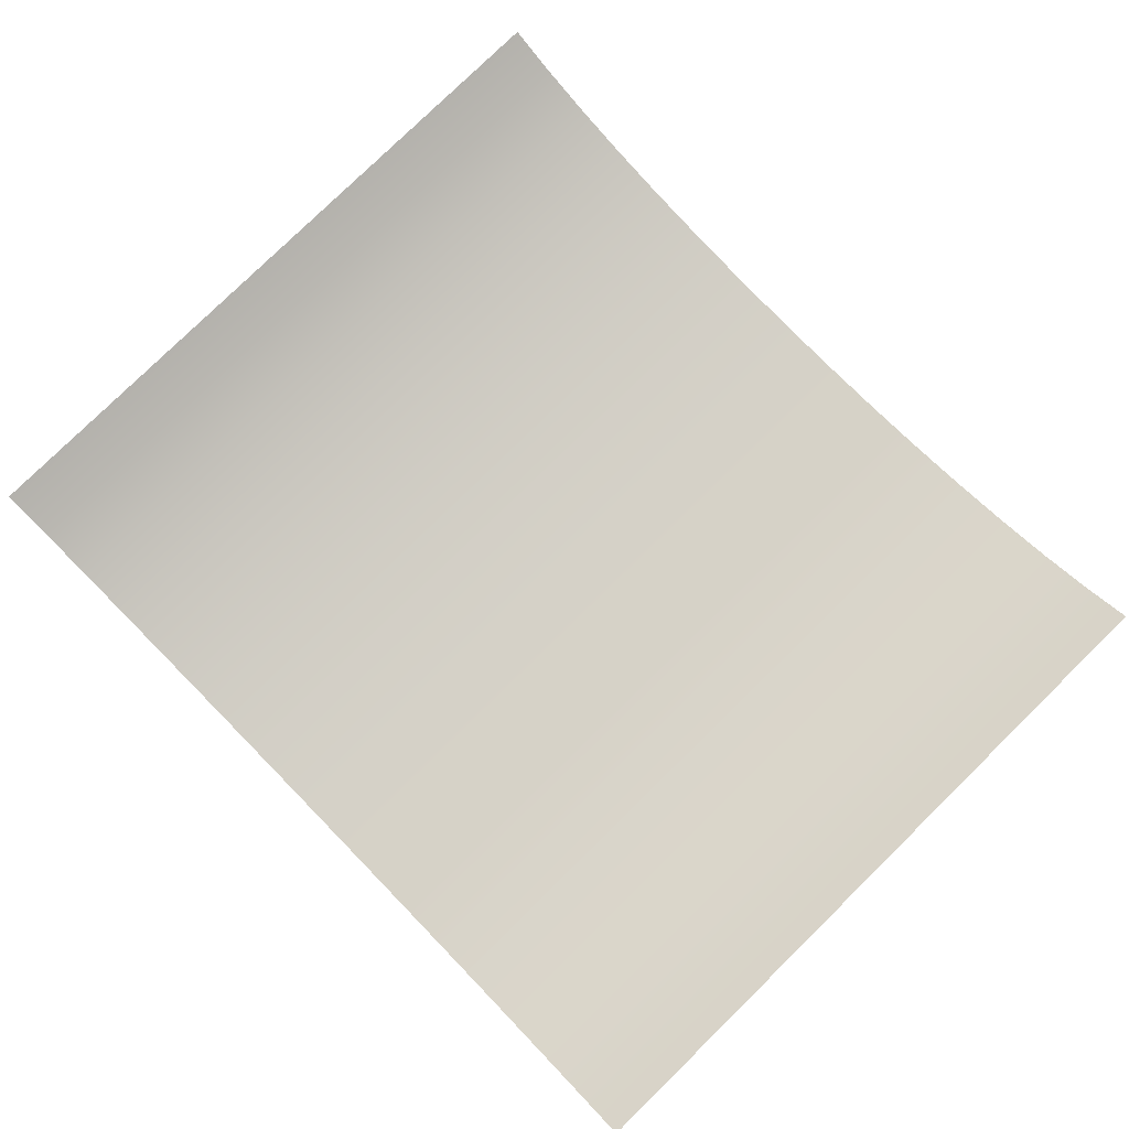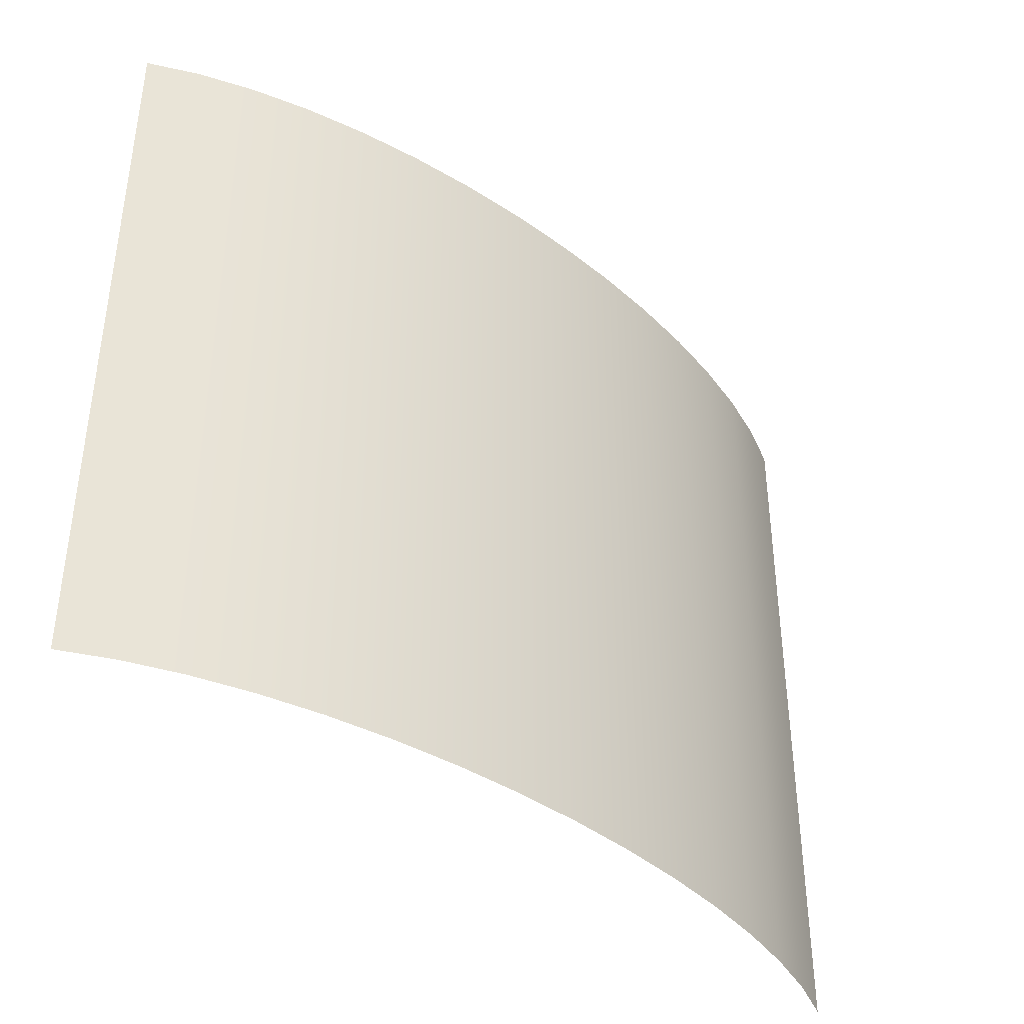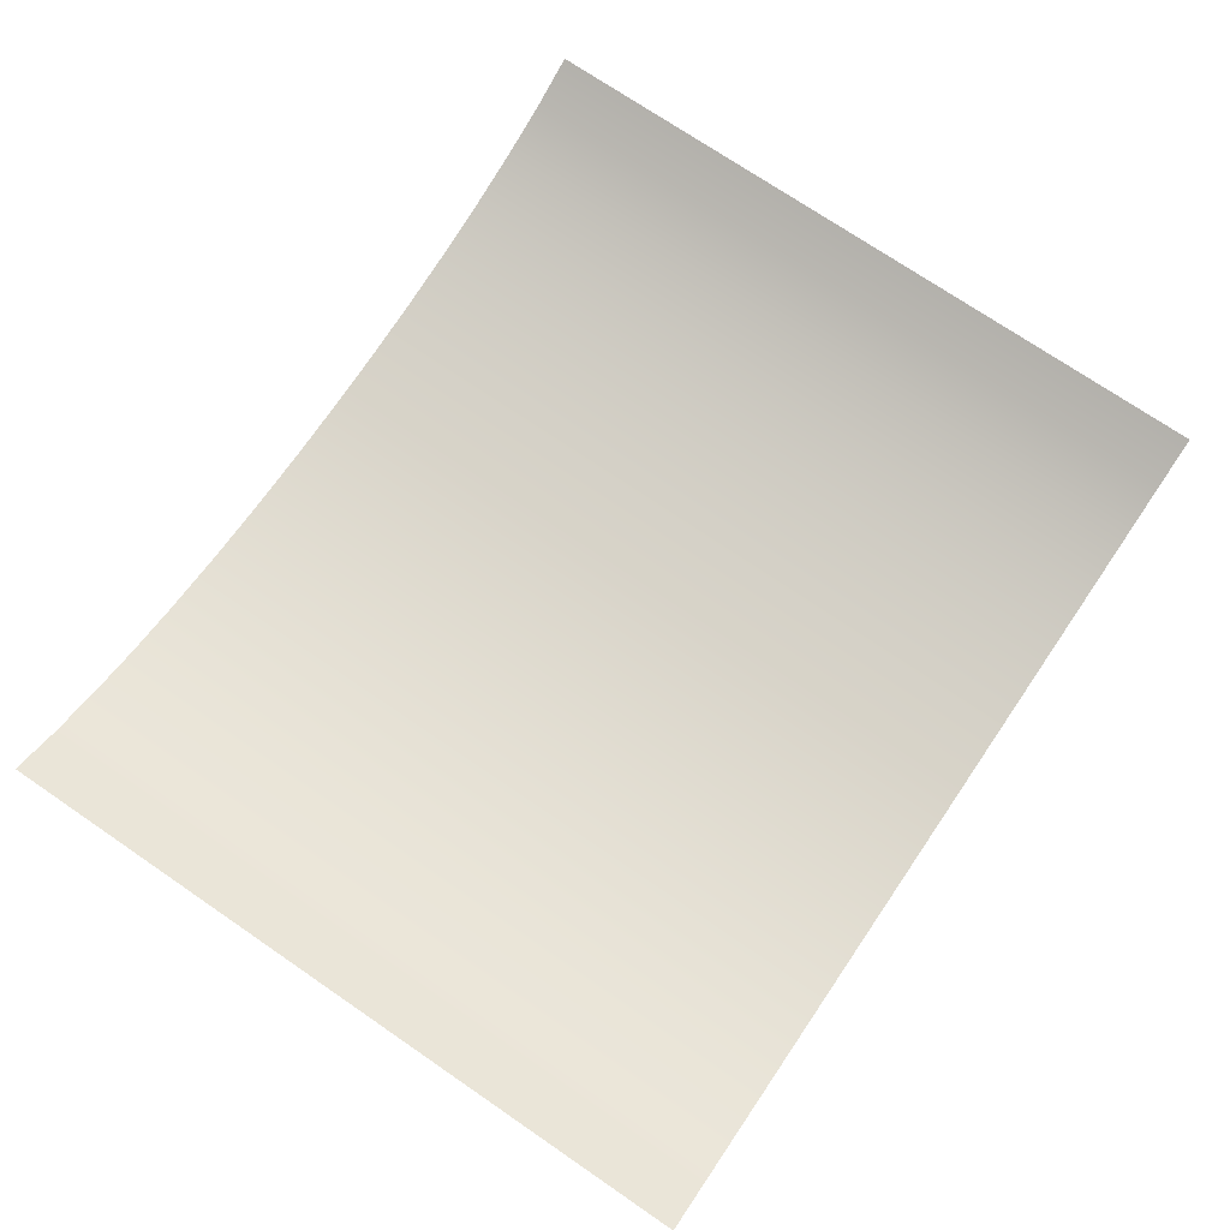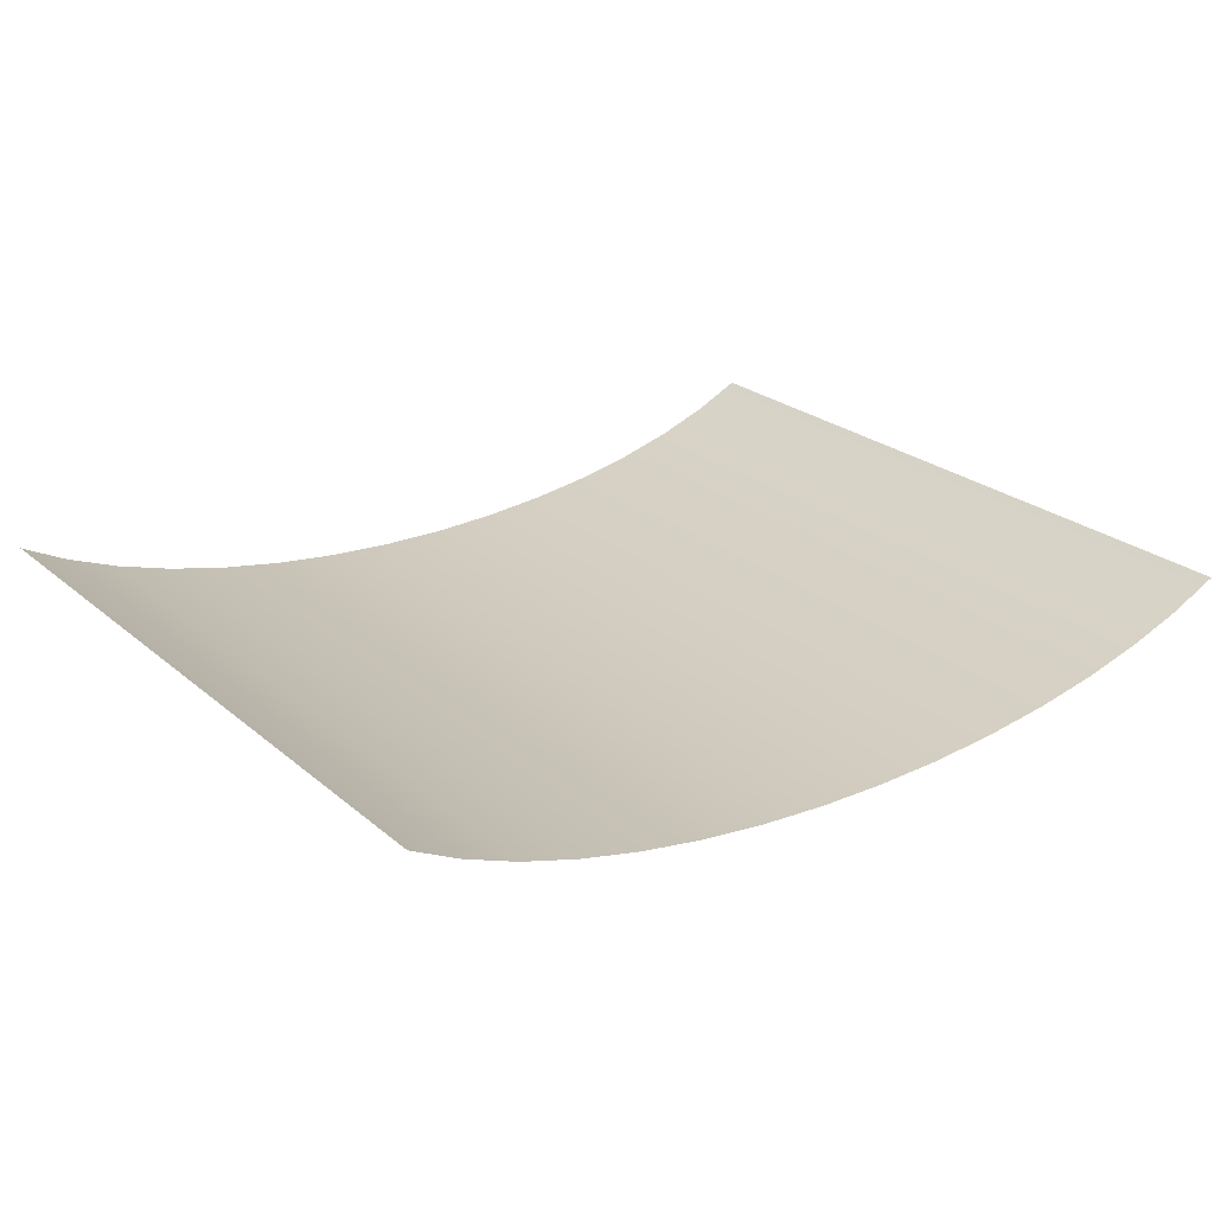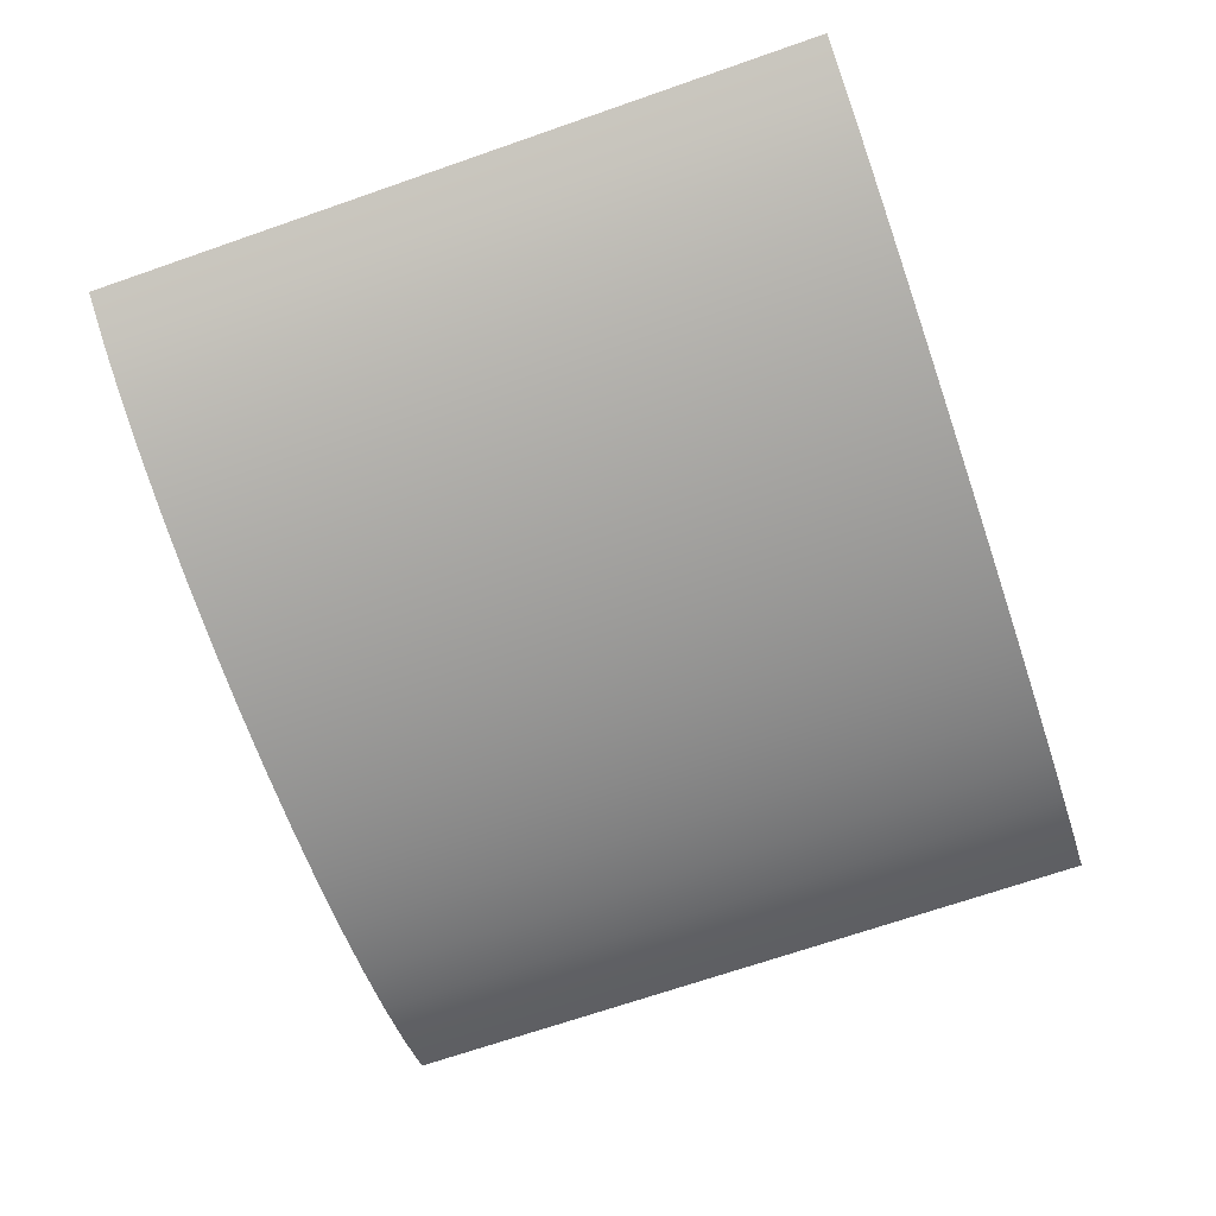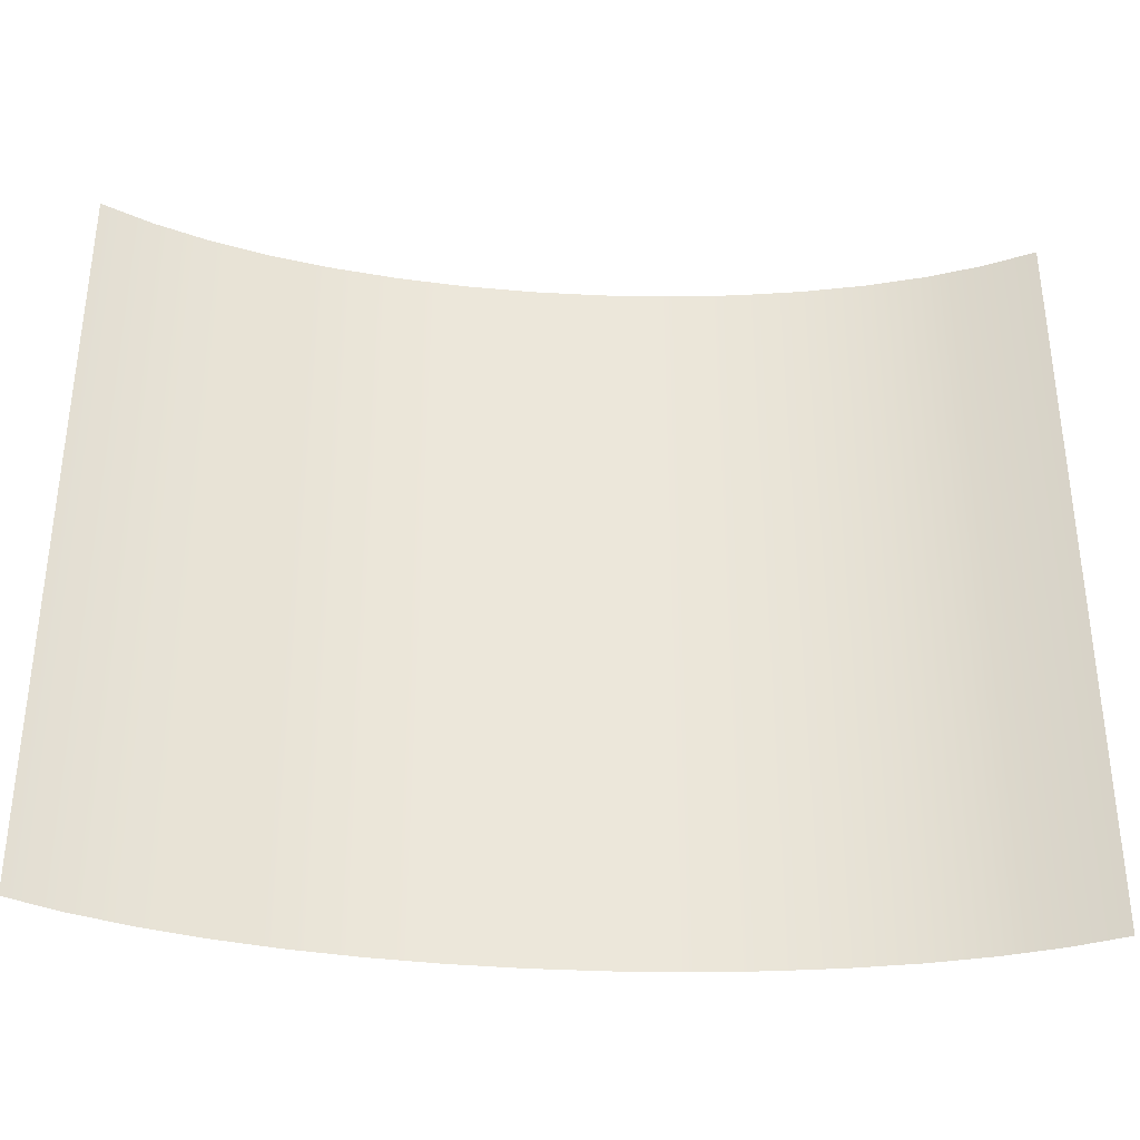
<metadata>
{"format":"obj","ext":"obj","renderer":"f3d","projection":"perspective","resolution":1024,"background":"white","views":[{"elev":79.4,"azim":-134.4,"up":"+Z"},{"elev":-40.5,"azim":138.3,"up":"+Y"},{"elev":73.4,"azim":124.3,"up":"+Z"},{"elev":23.7,"azim":144.3,"up":"+Z"},{"elev":-69.8,"azim":109.1,"up":"+Z"},{"elev":-35.5,"azim":-4.3,"up":"+Y"}]}
</metadata>
<code>
o SurfCurve
v -0.6678 0 -0.9369
v -0.6678 0.1563 -0.9369
v -0.6678 0.3126 -0.9369
v -0.6678 0.4689 -0.9369
v -0.6678 0.6252 -0.9369
v -0.6678 0.7816 -0.9369
v -0.6678 0.9379 -0.9369
v -0.6678 1.094 -0.9369
v -0.5967 0 -0.9719
v -0.5967 0.1563 -0.9719
v -0.5967 0.3126 -0.9719
v -0.5967 0.4689 -0.9719
v -0.5967 0.6252 -0.9719
v -0.5967 0.7816 -0.9719
v -0.5967 0.9379 -0.9719
v -0.5967 1.094 -0.9719
v -0.5179 0 -1.002
v -0.5179 0.1563 -1.002
v -0.5179 0.3126 -1.002
v -0.5179 0.4689 -1.002
v -0.5179 0.6252 -1.002
v -0.5179 0.7816 -1.002
v -0.5179 0.9379 -1.002
v -0.5179 1.094 -1.002
v -0.4326 0 -1.027
v -0.4326 0.1563 -1.027
v -0.4326 0.3126 -1.027
v -0.4326 0.4689 -1.027
v -0.4326 0.6252 -1.027
v -0.4326 0.7816 -1.027
v -0.4326 0.9379 -1.027
v -0.4326 1.094 -1.027
v -0.342 0 -1.047
v -0.342 0.1563 -1.047
v -0.342 0.3126 -1.047
v -0.342 0.4689 -1.047
v -0.342 0.6252 -1.047
v -0.342 0.7816 -1.047
v -0.342 0.9379 -1.047
v -0.342 1.094 -1.047
v -0.2473 0 -1.062
v -0.2473 0.1563 -1.062
v -0.2473 0.3126 -1.062
v -0.2473 0.4689 -1.062
v -0.2473 0.6252 -1.062
v -0.2473 0.7816 -1.062
v -0.2473 0.9379 -1.062
v -0.2473 1.094 -1.062
v -0.1496 0 -1.072
v -0.1496 0.1563 -1.072
v -0.1496 0.3126 -1.072
v -0.1496 0.4689 -1.072
v -0.1496 0.6252 -1.072
v -0.1496 0.7816 -1.072
v -0.1496 0.9379 -1.072
v -0.1496 1.094 -1.072
v -0.05022 0 -1.077
v -0.05022 0.1563 -1.077
v -0.05022 0.3126 -1.077
v -0.05022 0.4689 -1.077
v -0.05022 0.6252 -1.077
v -0.05022 0.7816 -1.077
v -0.05022 0.9379 -1.077
v -0.05022 1.094 -1.077
v 0.04976 0 -1.077
v 0.04976 0.1563 -1.077
v 0.04976 0.3126 -1.077
v 0.04976 0.4689 -1.077
v 0.04976 0.6252 -1.077
v 0.04976 0.7816 -1.077
v 0.04976 0.9379 -1.077
v 0.04976 1.094 -1.077
v 0.1491 0 -1.072
v 0.1491 0.1563 -1.072
v 0.1491 0.3126 -1.072
v 0.1491 0.4689 -1.072
v 0.1491 0.6252 -1.072
v 0.1491 0.7816 -1.072
v 0.1491 0.9379 -1.072
v 0.1491 1.094 -1.072
v 0.2467 0 -1.062
v 0.2467 0.1563 -1.062
v 0.2467 0.3126 -1.062
v 0.2467 0.4689 -1.062
v 0.2467 0.6252 -1.062
v 0.2467 0.7816 -1.062
v 0.2467 0.9379 -1.062
v 0.2467 1.094 -1.062
v 0.3412 0 -1.047
v 0.3412 0.1563 -1.047
v 0.3412 0.3126 -1.047
v 0.3412 0.4689 -1.047
v 0.3412 0.6252 -1.047
v 0.3412 0.7816 -1.047
v 0.3412 0.9379 -1.047
v 0.3412 1.094 -1.047
v 0.4316 0 -1.027
v 0.4316 0.1563 -1.027
v 0.4316 0.3126 -1.027
v 0.4316 0.4689 -1.027
v 0.4316 0.6252 -1.027
v 0.4316 0.7816 -1.027
v 0.4316 0.9379 -1.027
v 0.4316 1.094 -1.027
v 0.5167 0 -1.002
v 0.5167 0.1563 -1.002
v 0.5167 0.3126 -1.002
v 0.5167 0.4689 -1.002
v 0.5167 0.6252 -1.002
v 0.5167 0.7816 -1.002
v 0.5167 0.9379 -1.002
v 0.5167 1.094 -1.002
v 0.5952 0 -0.9719
v 0.5952 0.1563 -0.9719
v 0.5952 0.3126 -0.9719
v 0.5952 0.4689 -0.9719
v 0.5952 0.6252 -0.9719
v 0.5952 0.7816 -0.9719
v 0.5952 0.9379 -0.9719
v 0.5952 1.094 -0.9719
v 0.666 0 -0.9369
v 0.666 0.1563 -0.9369
v 0.666 0.3126 -0.9369
v 0.666 0.4689 -0.9369
v 0.666 0.6252 -0.9369
v 0.666 0.7816 -0.9369
v 0.666 0.9379 -0.9369
v 0.666 1.094 -0.9369
f 2 10 9 1
f 3 11 10 2
f 4 12 11 3
f 5 13 12 4
f 6 14 13 5
f 7 15 14 6
f 8 16 15 7
f 10 18 17 9
f 11 19 18 10
f 12 20 19 11
f 13 21 20 12
f 14 22 21 13
f 15 23 22 14
f 16 24 23 15
f 18 26 25 17
f 19 27 26 18
f 20 28 27 19
f 21 29 28 20
f 22 30 29 21
f 23 31 30 22
f 24 32 31 23
f 26 34 33 25
f 27 35 34 26
f 28 36 35 27
f 29 37 36 28
f 30 38 37 29
f 31 39 38 30
f 32 40 39 31
f 34 42 41 33
f 35 43 42 34
f 36 44 43 35
f 37 45 44 36
f 38 46 45 37
f 39 47 46 38
f 40 48 47 39
f 42 50 49 41
f 43 51 50 42
f 44 52 51 43
f 45 53 52 44
f 46 54 53 45
f 47 55 54 46
f 48 56 55 47
f 50 58 57 49
f 51 59 58 50
f 52 60 59 51
f 53 61 60 52
f 54 62 61 53
f 55 63 62 54
f 56 64 63 55
f 58 66 65 57
f 59 67 66 58
f 60 68 67 59
f 61 69 68 60
f 62 70 69 61
f 63 71 70 62
f 64 72 71 63
f 66 74 73 65
f 67 75 74 66
f 68 76 75 67
f 69 77 76 68
f 70 78 77 69
f 71 79 78 70
f 72 80 79 71
f 74 82 81 73
f 75 83 82 74
f 76 84 83 75
f 77 85 84 76
f 78 86 85 77
f 79 87 86 78
f 80 88 87 79
f 82 90 89 81
f 83 91 90 82
f 84 92 91 83
f 85 93 92 84
f 86 94 93 85
f 87 95 94 86
f 88 96 95 87
f 90 98 97 89
f 91 99 98 90
f 92 100 99 91
f 93 101 100 92
f 94 102 101 93
f 95 103 102 94
f 96 104 103 95
f 98 106 105 97
f 99 107 106 98
f 100 108 107 99
f 101 109 108 100
f 102 110 109 101
f 103 111 110 102
f 104 112 111 103
f 106 114 113 105
f 107 115 114 106
f 108 116 115 107
f 109 117 116 108
f 110 118 117 109
f 111 119 118 110
f 112 120 119 111
f 114 122 121 113
f 115 123 122 114
f 116 124 123 115
f 117 125 124 116
f 118 126 125 117
f 119 127 126 118
f 120 128 127 119

</code>
